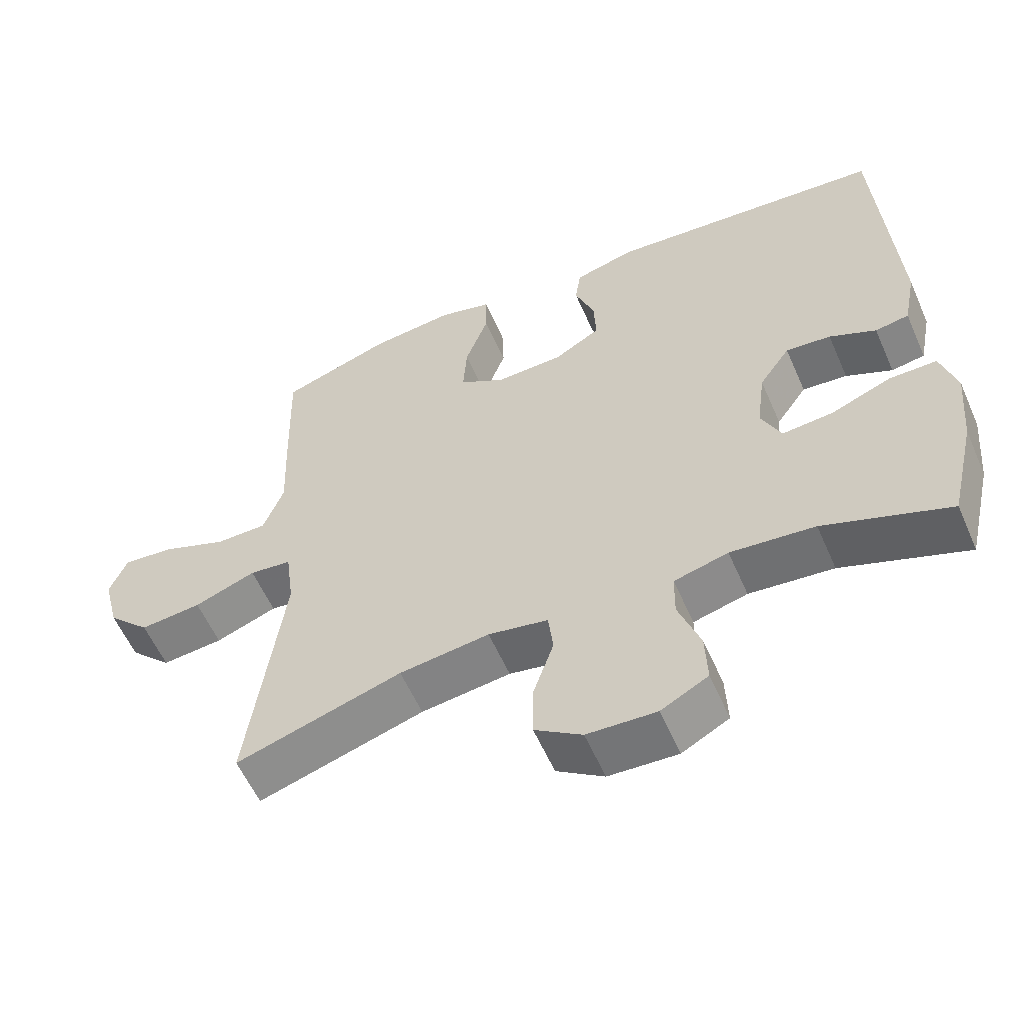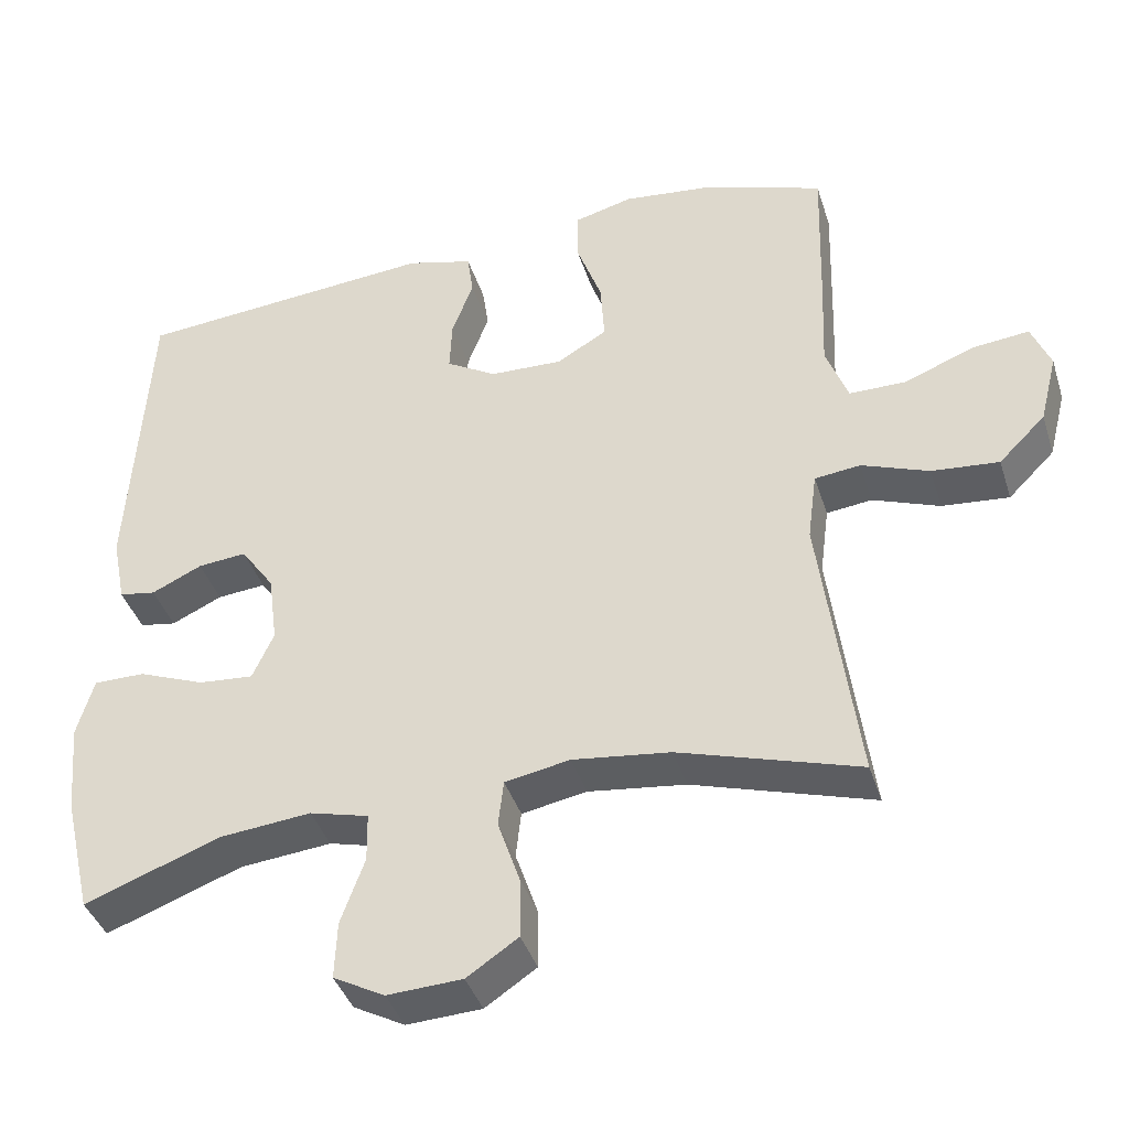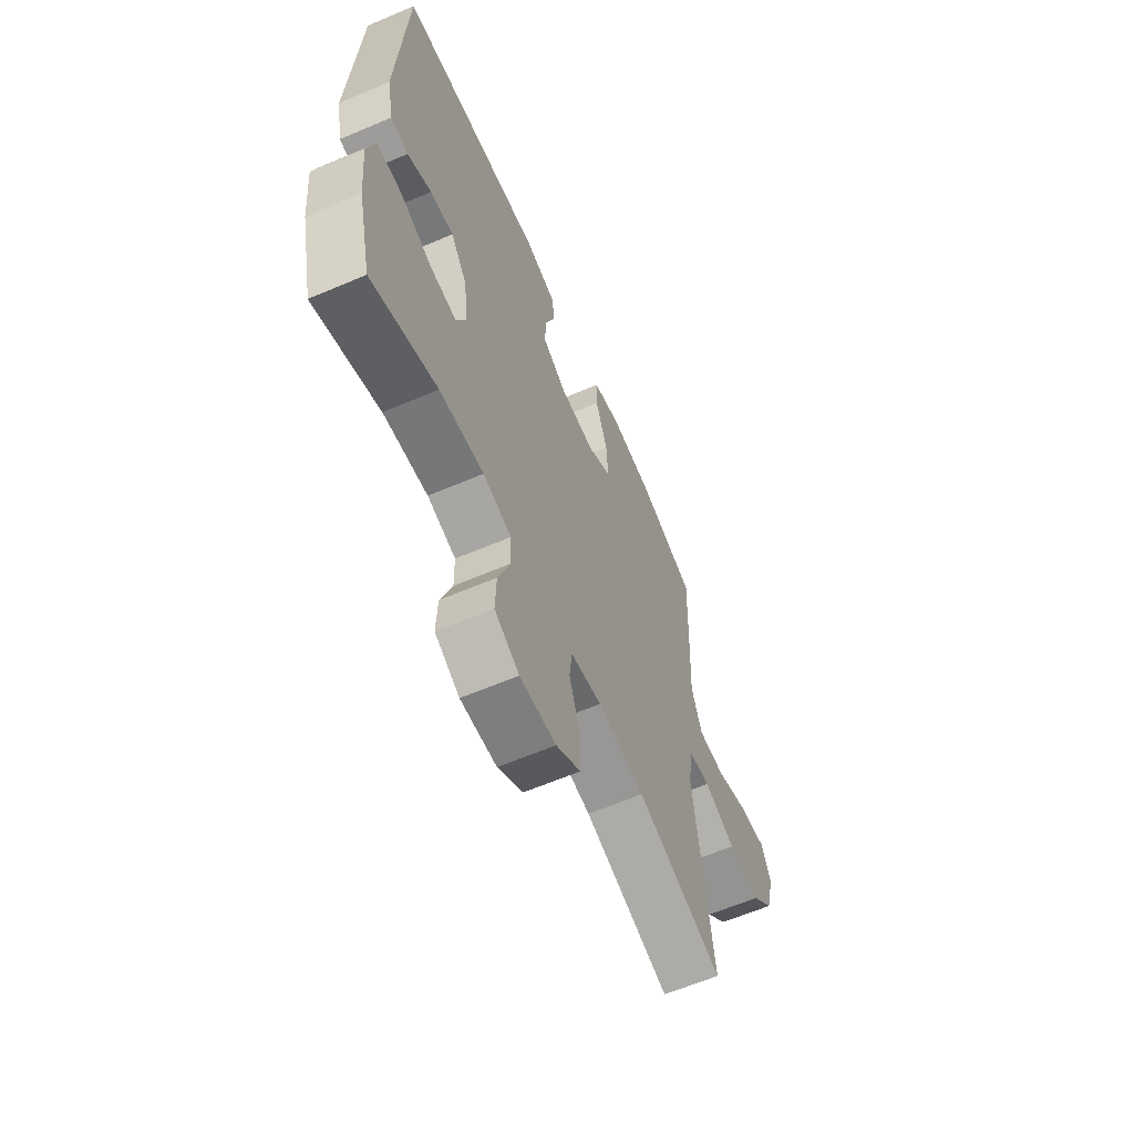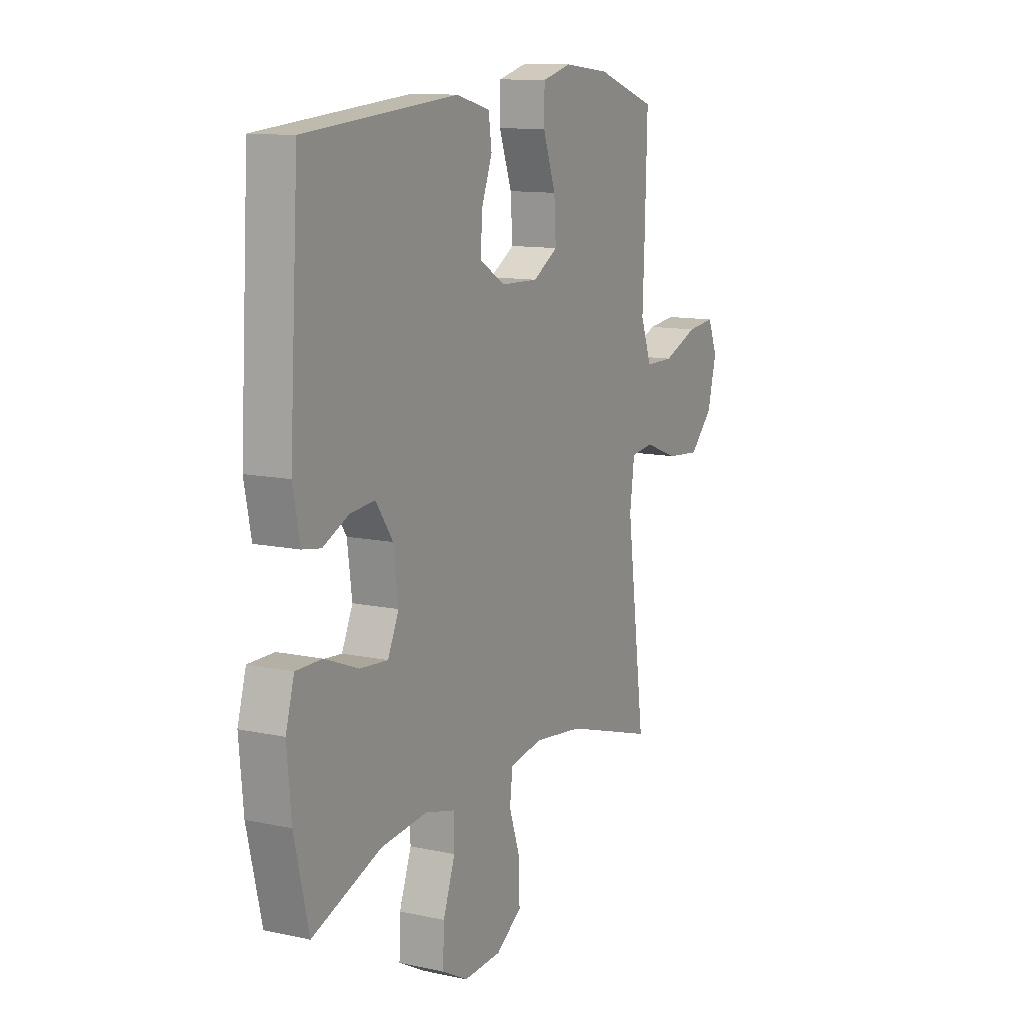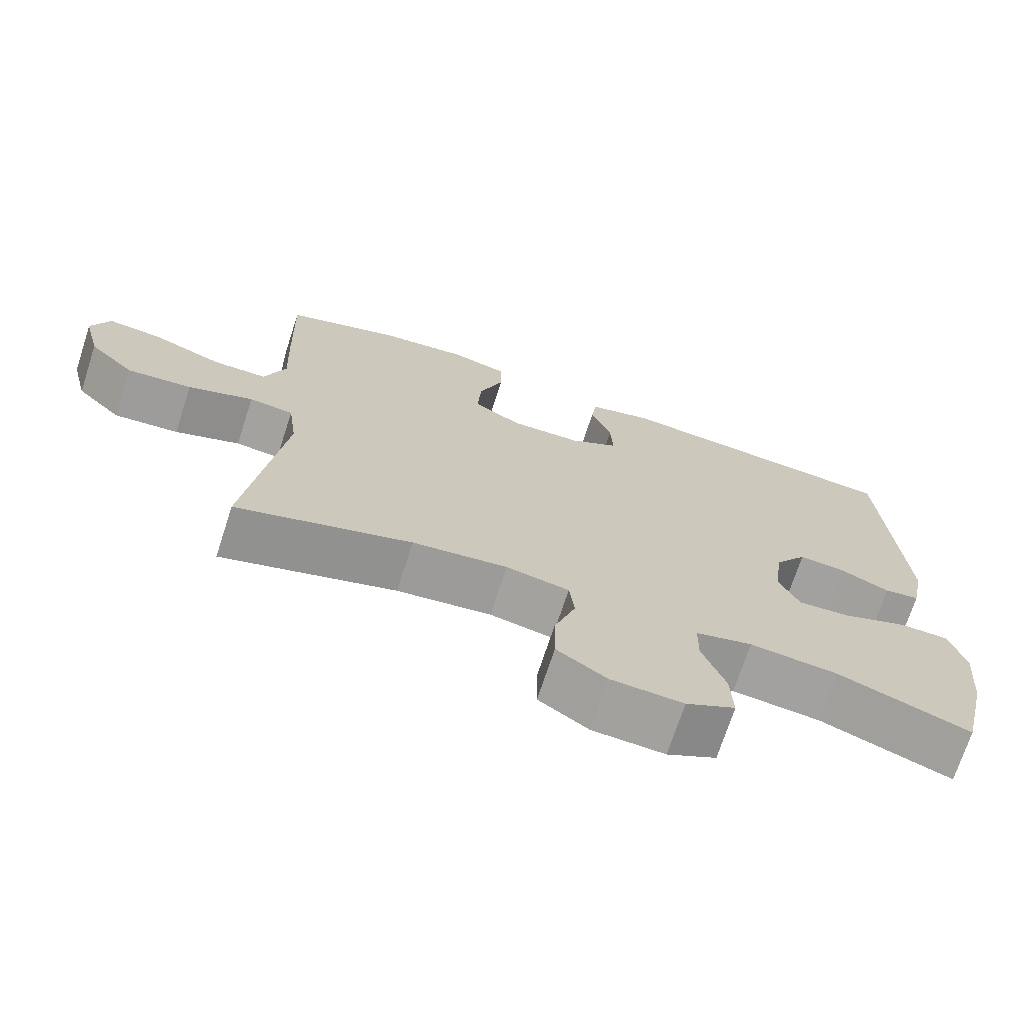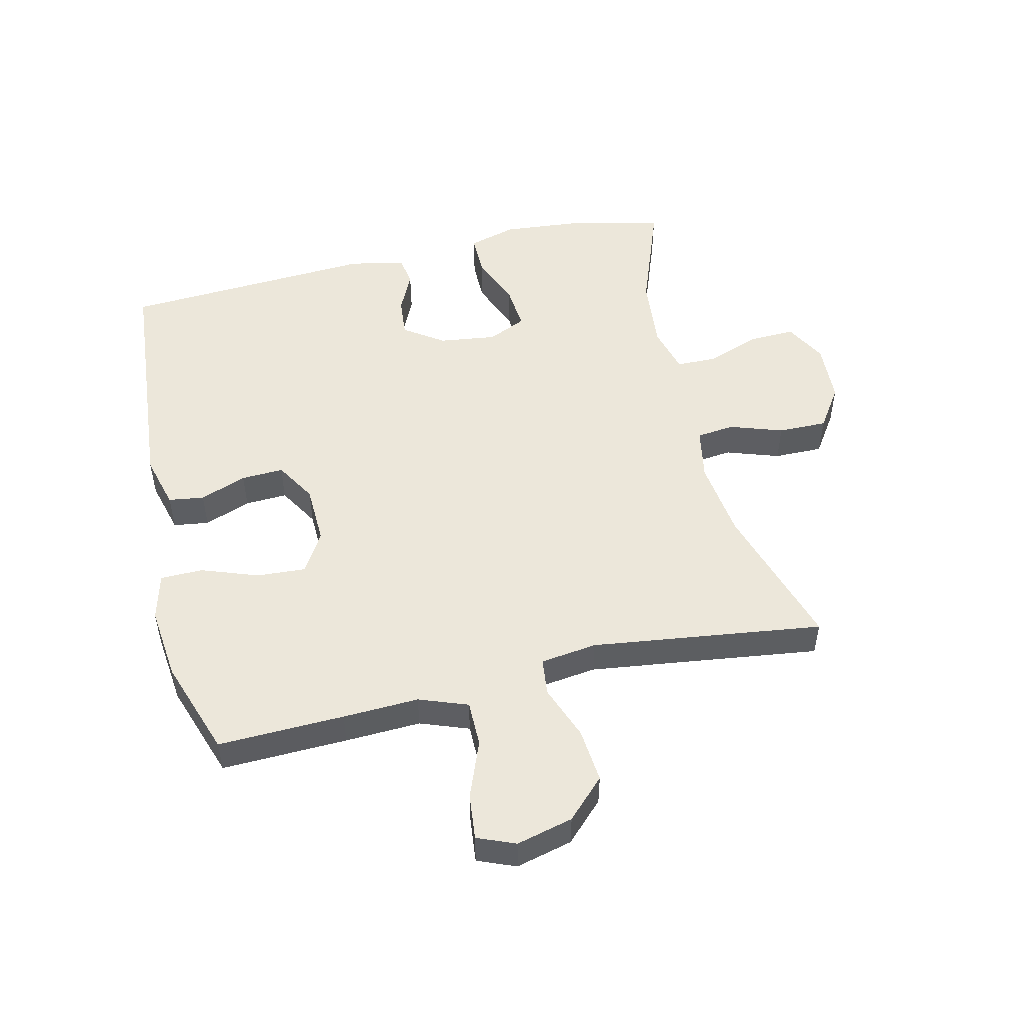
<metadata>
{"format":"obj","ext":"obj","renderer":"f3d","projection":"perspective","resolution":1024,"background":"white","views":[{"elev":-57.9,"azim":-156.4,"up":"+Z"},{"elev":-40.1,"azim":17.0,"up":"+Z"},{"elev":-62.1,"azim":-66.6,"up":"+Z"},{"elev":11.7,"azim":-62.6,"up":"+Z"},{"elev":-71.5,"azim":162.0,"up":"+Z"},{"elev":50.8,"azim":76.7,"up":"+Y"}]}
</metadata>
<code>
v 0.5 0.07 0.5
v 0.494 0.07 0.297
v 0.489 0.07 0.175
v 0.518 0.07 0.097
v 0.592 0.07 0.097
v 0.684 0.07 0.133
v 0.758 0.07 0.141
v 0.783 0.07 0.08
v 0.76 0.07 -0.011
v 0.699 0.07 -0.072
v 0.611 0.07 -0.064
v 0.523 0.07 -0.031
v 0.463 0.07 -0.038
v 0.451 0.07 -0.129
v 0.5 0.07 -0.5
v 0.264 0.07 -0.428
v 0.136 0.07 -0.412
v 0.051 0.07 -0.428
v 0.044 0.07 -0.489
v 0.073 0.07 -0.574
v 0.074 0.07 -0.653
v 0.007 0.07 -0.698
v -0.091 0.07 -0.703
v -0.158 0.07 -0.667
v -0.155 0.07 -0.592
v -0.124 0.07 -0.506
v -0.125 0.07 -0.442
v -0.202 0.07 -0.422
v -0.322 0.07 -0.434
v -0.5 0.07 -0.5
v -0.537 0.07 -0.342
v -0.548 0.07 -0.222
v -0.526 0.07 -0.145
v -0.459 0.07 -0.145
v -0.372 0.07 -0.179
v -0.3 0.07 -0.185
v -0.272 0.07 -0.123
v -0.284 0.07 -0.031
v -0.328 0.07 0.032
v -0.392 0.07 0.026
v -0.458 0.07 -0.005
v -0.506 0.07 0.003
v -0.524 0.07 0.093
v -0.5 0.07 0.5
v -0.105 0.07 0.534
v -0.018 0.07 0.511
v -0.01 0.07 0.454
v -0.038 0.07 0.379
v -0.041 0.07 0.311
v 0.025 0.07 0.272
v 0.121 0.07 0.269
v 0.186 0.07 0.308
v 0.181 0.07 0.387
v 0.148 0.07 0.478
v 0.149 0.07 0.546
v 0.225 0.07 0.566
v 0.344 0.07 0.553
v 0.5 0 0.5
v 0.494 0 0.297
v 0.489 0 0.175
v 0.518 0 0.097
v 0.592 0 0.097
v 0.684 0 0.133
v 0.758 0 0.141
v 0.783 0 0.08
v 0.76 0 -0.011
v 0.699 0 -0.072
v 0.611 0 -0.064
v 0.523 0 -0.031
v 0.463 0 -0.038
v 0.451 0 -0.129
v 0.5 0 -0.5
v 0.264 0 -0.428
v 0.136 0 -0.412
v 0.051 0 -0.428
v 0.044 0 -0.489
v 0.073 0 -0.574
v 0.074 0 -0.653
v 0.007 0 -0.698
v -0.091 0 -0.703
v -0.158 0 -0.667
v -0.155 0 -0.592
v -0.124 0 -0.506
v -0.125 0 -0.442
v -0.202 0 -0.422
v -0.322 0 -0.434
v -0.5 0 -0.5
v -0.537 0 -0.342
v -0.548 0 -0.222
v -0.526 0 -0.145
v -0.459 0 -0.145
v -0.372 0 -0.179
v -0.3 0 -0.185
v -0.272 0 -0.123
v -0.284 0 -0.031
v -0.328 0 0.032
v -0.392 0 0.026
v -0.458 0 -0.005
v -0.506 0 0.003
v -0.524 0 0.093
v -0.5 0 0.5
v -0.105 0 0.534
v -0.018 0 0.511
v -0.01 0 0.454
v -0.038 0 0.379
v -0.041 0 0.311
v 0.025 0 0.272
v 0.121 0 0.269
v 0.186 0 0.308
v 0.181 0 0.387
v 0.148 0 0.478
v 0.149 0 0.546
v 0.225 0 0.566
v 0.344 0 0.553
f 1 2 3
f 57 1 3
f 56 57 3
f 55 56 3
f 54 55 3
f 53 54 3
f 52 53 3 4
f 51 52 4
f 50 51 4
f 46 47 48
f 45 46 48
f 44 45 48
f 43 44 48
f 42 43 48
f 41 42 48
f 40 41 48
f 39 40 48 49
f 38 39 49 50
f 33 34 35
f 32 33 35
f 31 32 35
f 30 31 35
f 29 30 35
f 28 29 35 36
f 27 28 36 37
f 24 25 26
f 23 24 26
f 22 23 26
f 21 22 26
f 20 21 26
f 19 20 26
f 18 19 26 27
f 38 50 4
f 37 38 4
f 27 37 4
f 18 27 4
f 17 18 4
f 10 11 12
f 9 10 12
f 8 9 12
f 7 8 12
f 6 7 12
f 5 6 12
f 5 12 13
f 4 5 13
f 16 17 4 13
f 14 15 16
f 13 14 16
f 60 59 58
f 60 58 114
f 60 114 113
f 60 113 112
f 60 112 111
f 60 111 110
f 61 60 110 109
f 61 109 108
f 61 108 107
f 105 104 103
f 105 103 102
f 105 102 101
f 105 101 100
f 105 100 99
f 105 99 98
f 105 98 97
f 106 105 97 96
f 107 106 96 95
f 92 91 90
f 92 90 89
f 92 89 88
f 92 88 87
f 92 87 86
f 93 92 86 85
f 94 93 85 84
f 83 82 81
f 83 81 80
f 83 80 79
f 83 79 78
f 83 78 77
f 83 77 76
f 84 83 76 75
f 61 107 95
f 61 95 94
f 61 94 84
f 61 84 75
f 61 75 74
f 69 68 67
f 69 67 66
f 69 66 65
f 69 65 64
f 69 64 63
f 69 63 62
f 70 69 62
f 70 62 61
f 70 61 74 73
f 73 72 71
f 73 71 70
f 1 58 59 2
f 2 59 60 3
f 3 60 61 4
f 4 61 62 5
f 5 62 63 6
f 6 63 64 7
f 7 64 65 8
f 8 65 66 9
f 9 66 67 10
f 10 67 68 11
f 11 68 69 12
f 12 69 70 13
f 13 70 71 14
f 14 71 72 15
f 15 72 73 16
f 16 73 74 17
f 17 74 75 18
f 18 75 76 19
f 19 76 77 20
f 20 77 78 21
f 21 78 79 22
f 22 79 80 23
f 23 80 81 24
f 24 81 82 25
f 25 82 83 26
f 26 83 84 27
f 27 84 85 28
f 28 85 86 29
f 29 86 87 30
f 30 87 88 31
f 31 88 89 32
f 32 89 90 33
f 33 90 91 34
f 34 91 92 35
f 35 92 93 36
f 36 93 94 37
f 37 94 95 38
f 38 95 96 39
f 39 96 97 40
f 40 97 98 41
f 41 98 99 42
f 42 99 100 43
f 43 100 101 44
f 44 101 102 45
f 45 102 103 46
f 46 103 104 47
f 47 104 105 48
f 48 105 106 49
f 49 106 107 50
f 50 107 108 51
f 51 108 109 52
f 52 109 110 53
f 53 110 111 54
f 54 111 112 55
f 55 112 113 56
f 56 113 114 57
f 57 114 58 1

</code>
